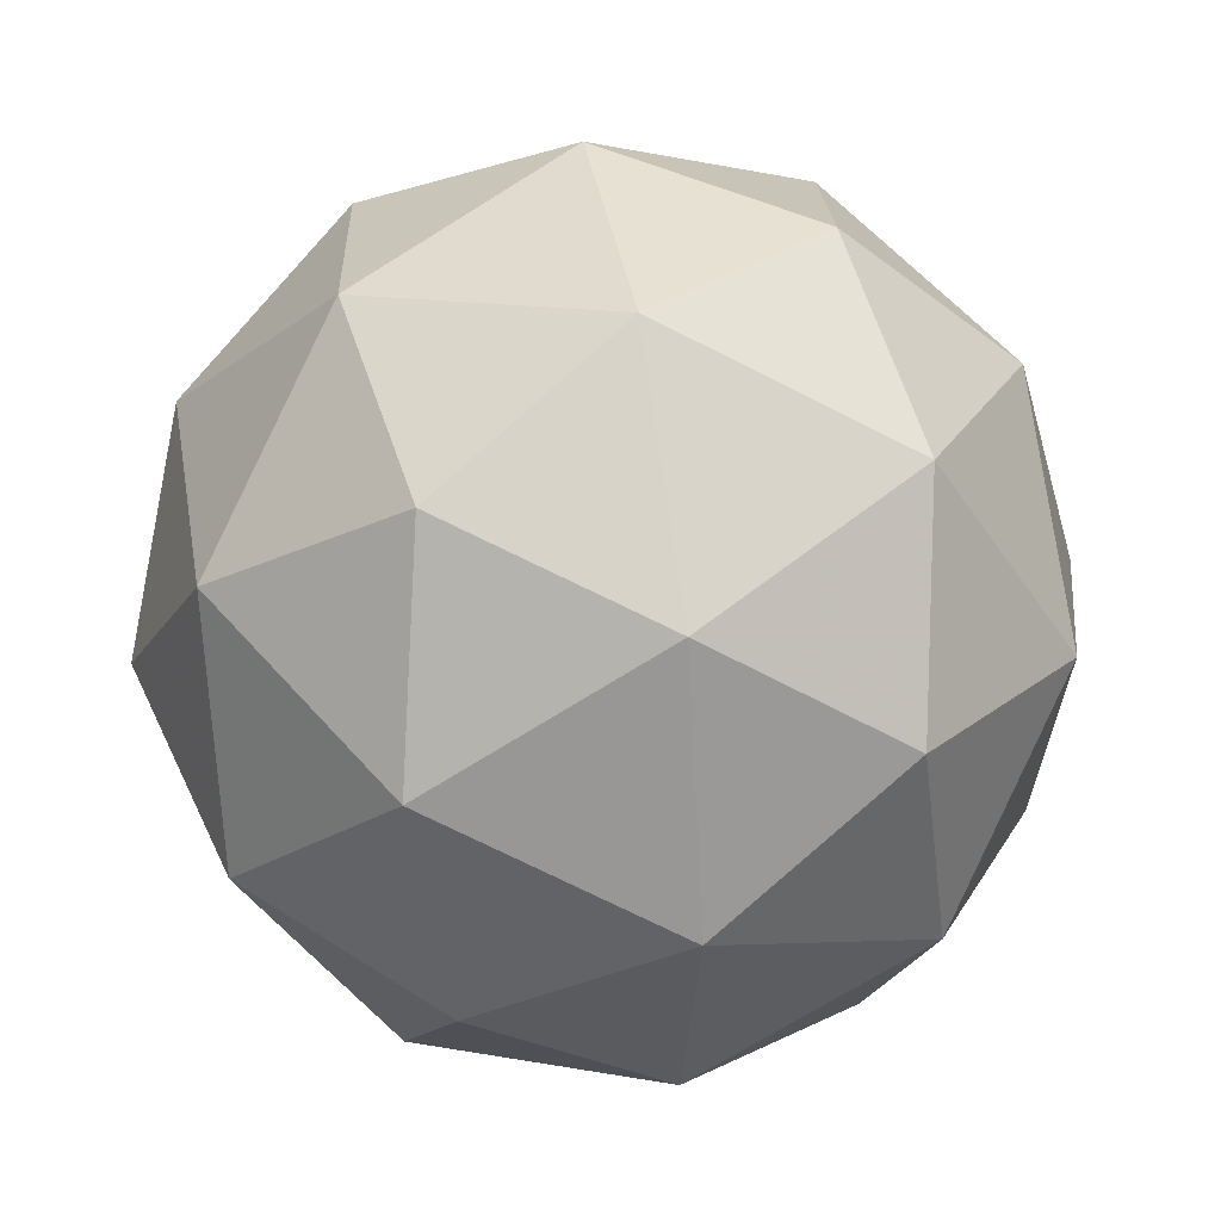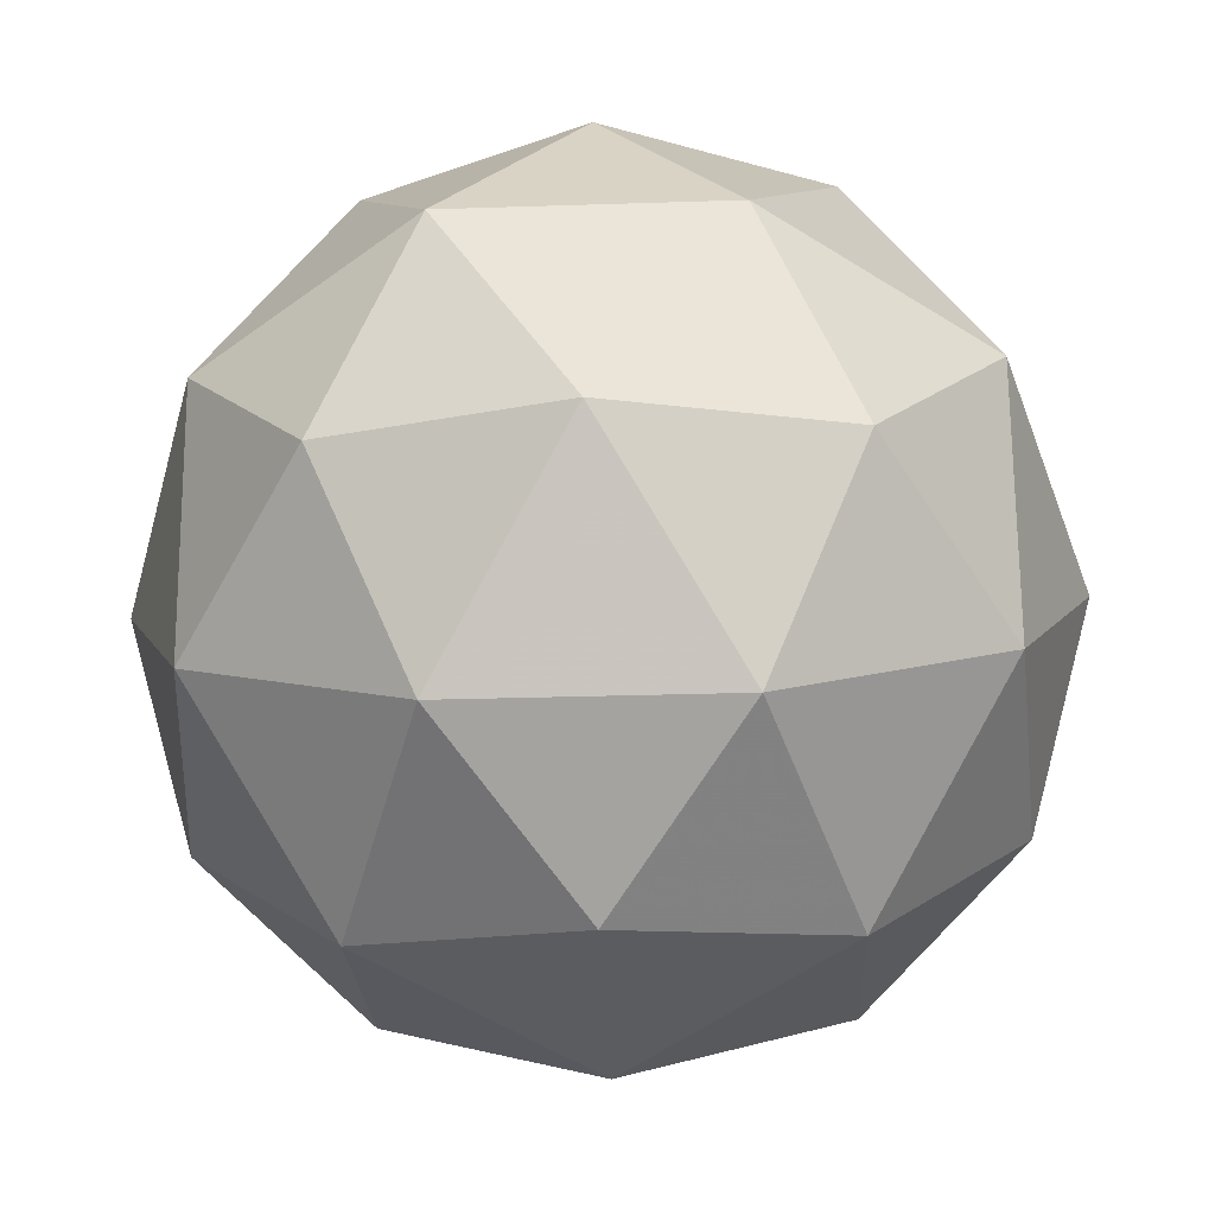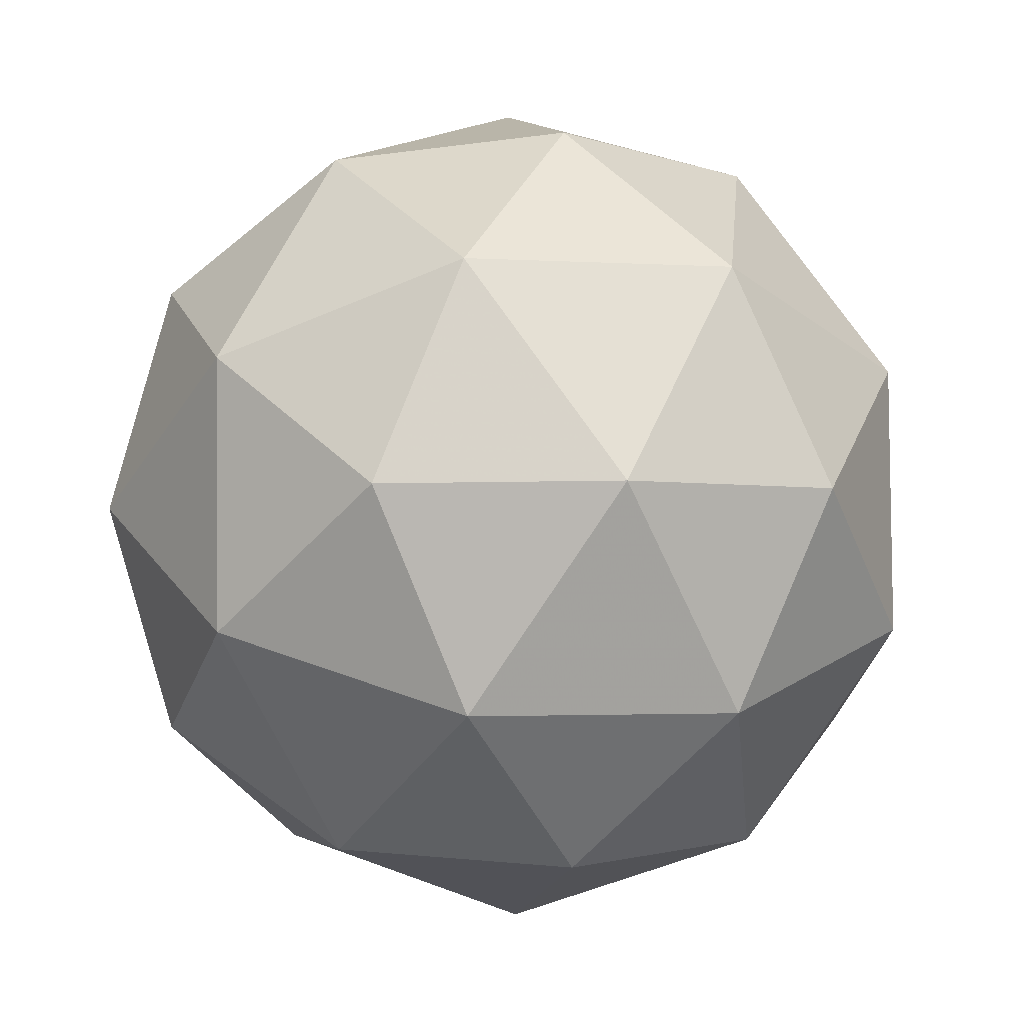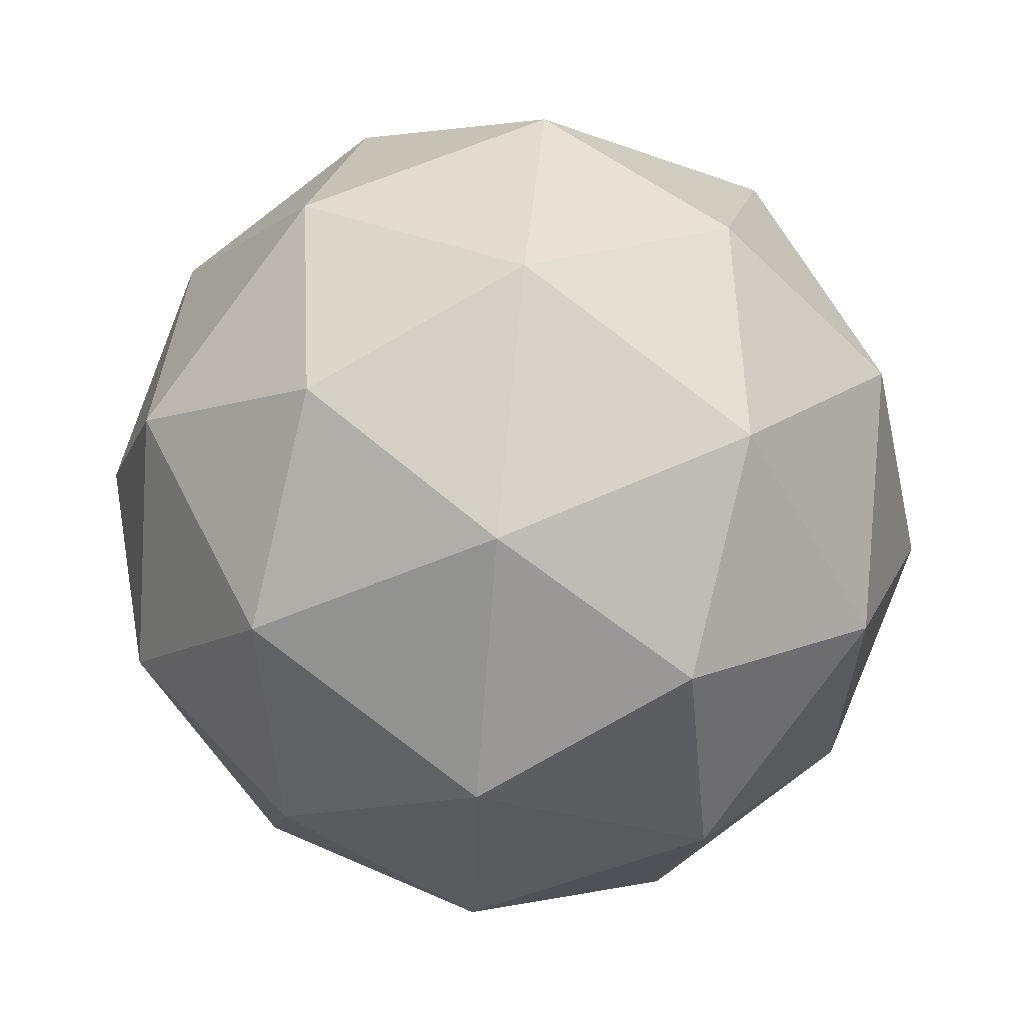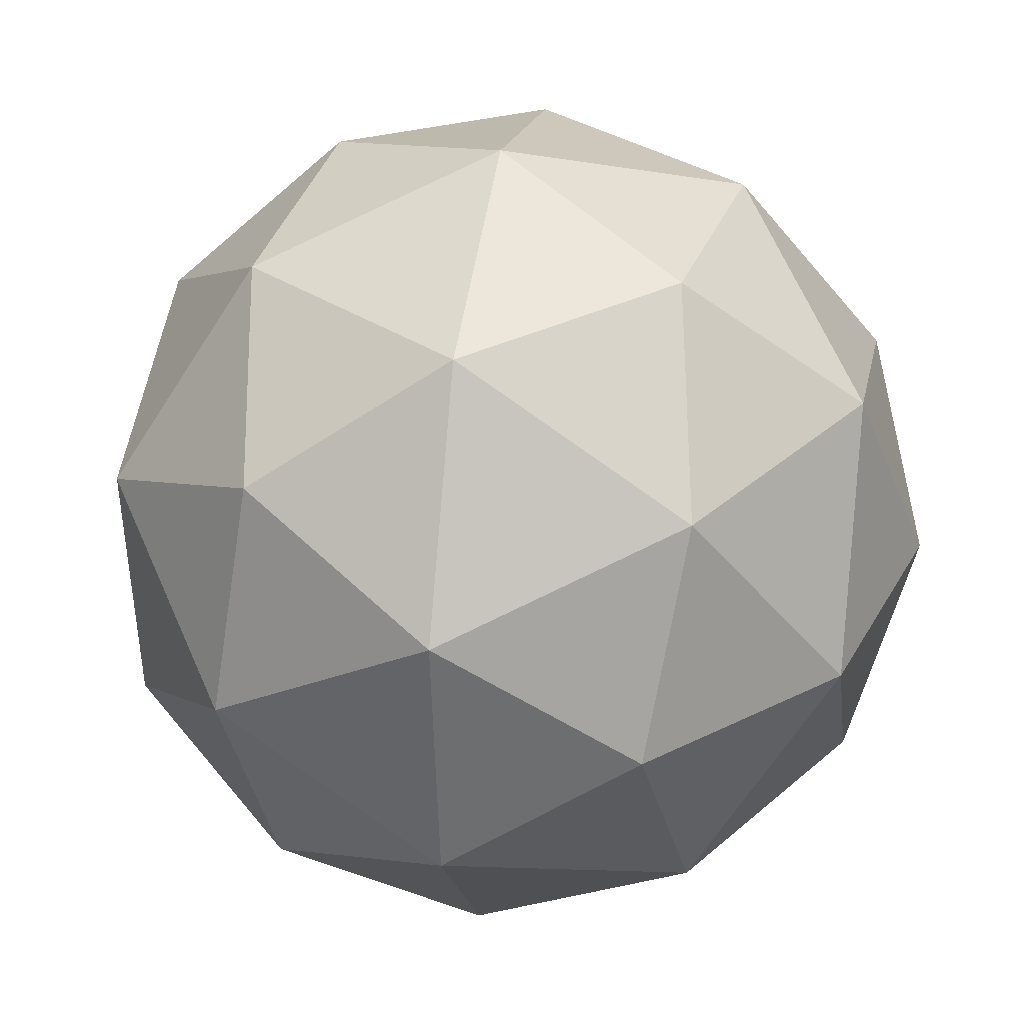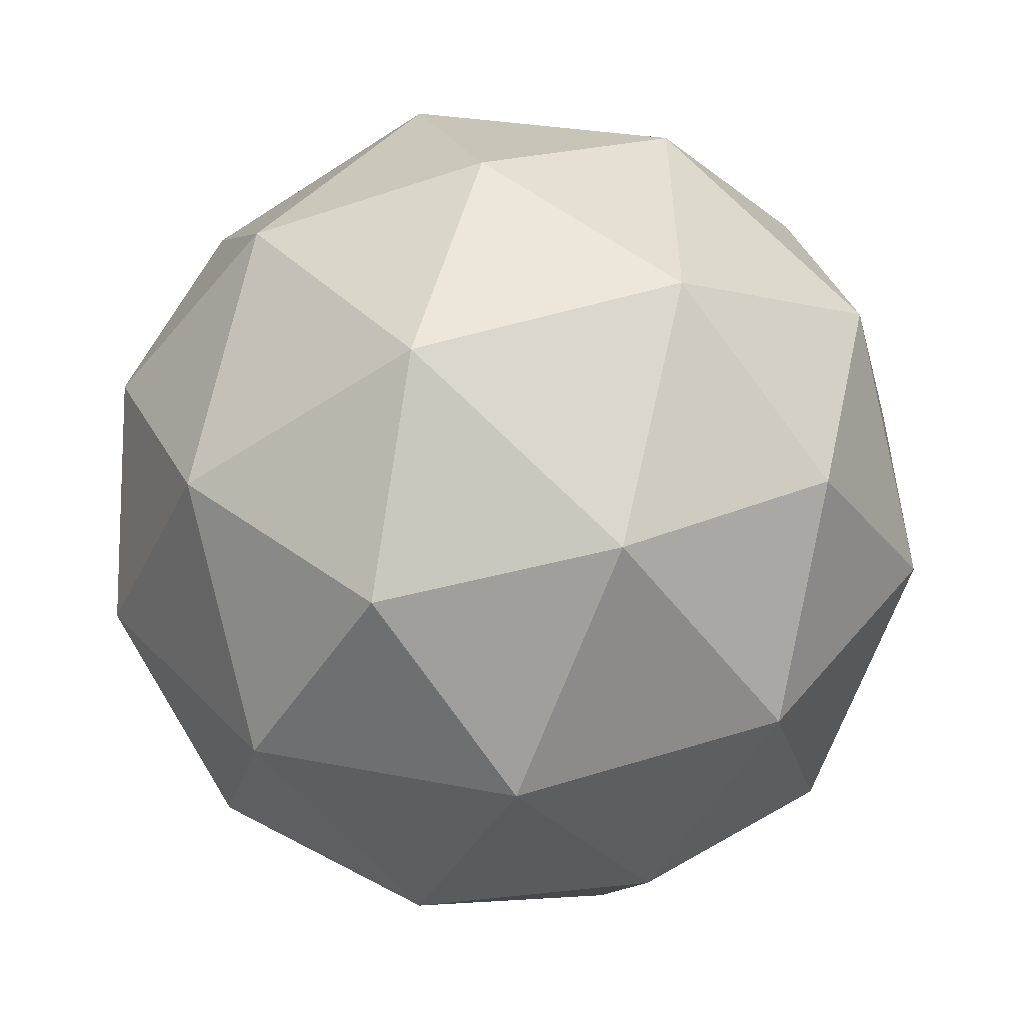
<metadata>
{"format":"obj","ext":"obj","renderer":"f3d","projection":"perspective","resolution":1024,"background":"white","views":[{"elev":15.3,"azim":125.3,"up":"+Y"},{"elev":-9.4,"azim":-94.4,"up":"+Z"},{"elev":59.3,"azim":-143.6,"up":"+Y"},{"elev":26.7,"azim":-41.9,"up":"+Y"},{"elev":-64.9,"azim":-39.6,"up":"+Z"},{"elev":-19.8,"azim":5.7,"up":"+Z"}]}
</metadata>
<code>
v 38.8 3.448 -14.4
v 38.76 3.385 -14.36
v 38.84 3.376 -14.38
v 38.86 3.415 -14.45
v 38.78 3.449 -14.48
v 38.72 3.431 -14.42
v 38.79 3.313 -14.39
v 38.85 3.331 -14.45
v 38.81 3.377 -14.51
v 38.73 3.387 -14.49
v 38.71 3.347 -14.42
v 38.77 3.314 -14.47
v 38.83 3.417 -14.38
v 38.78 3.423 -14.37
v 38.8 3.38 -14.36
v 38.73 3.413 -14.38
v 38.76 3.45 -14.4
v 38.84 3.44 -14.42
v 38.86 3.398 -14.41
v 38.79 3.461 -14.44
v 38.83 3.441 -14.47
v 38.75 3.45 -14.45
v 38.73 3.364 -14.38
v 38.71 3.391 -14.42
v 38.82 3.338 -14.38
v 38.77 3.344 -14.37
v 38.86 3.372 -14.45
v 38.85 3.349 -14.41
v 38.8 3.419 -14.5
v 38.84 3.398 -14.49
v 38.72 3.414 -14.46
v 38.75 3.424 -14.49
v 38.74 3.321 -14.4
v 38.82 3.312 -14.42
v 38.84 3.349 -14.49
v 38.77 3.382 -14.51
v 38.71 3.365 -14.46
v 38.78 3.302 -14.43
v 38.73 3.322 -14.45
v 38.81 3.312 -14.47
v 38.79 3.339 -14.5
v 38.74 3.345 -14.49
f 1 14 13
f 2 14 16
f 1 13 18
f 1 18 20
f 1 20 17
f 2 16 23
f 3 15 25
f 4 19 27
f 5 21 29
f 6 22 31
f 2 23 26
f 3 25 28
f 4 27 30
f 5 29 32
f 6 31 24
f 7 33 38
f 8 34 40
f 9 35 41
f 10 36 42
f 11 37 39
f 39 42 12
f 39 37 42
f 37 10 42
f 42 41 12
f 42 36 41
f 36 9 41
f 41 40 12
f 41 35 40
f 35 8 40
f 40 38 12
f 40 34 38
f 34 7 38
f 38 39 12
f 38 33 39
f 33 11 39
f 24 37 11
f 24 31 37
f 31 10 37
f 32 36 10
f 32 29 36
f 29 9 36
f 30 35 9
f 30 27 35
f 27 8 35
f 28 34 8
f 28 25 34
f 25 7 34
f 26 33 7
f 26 23 33
f 23 11 33
f 31 32 10
f 31 22 32
f 22 5 32
f 29 30 9
f 29 21 30
f 21 4 30
f 27 28 8
f 27 19 28
f 19 3 28
f 25 26 7
f 25 15 26
f 15 2 26
f 23 24 11
f 23 16 24
f 16 6 24
f 17 22 6
f 17 20 22
f 20 5 22
f 20 21 5
f 20 18 21
f 18 4 21
f 18 19 4
f 18 13 19
f 13 3 19
f 16 17 6
f 16 14 17
f 14 1 17
f 13 15 3
f 13 14 15
f 14 2 15

</code>
